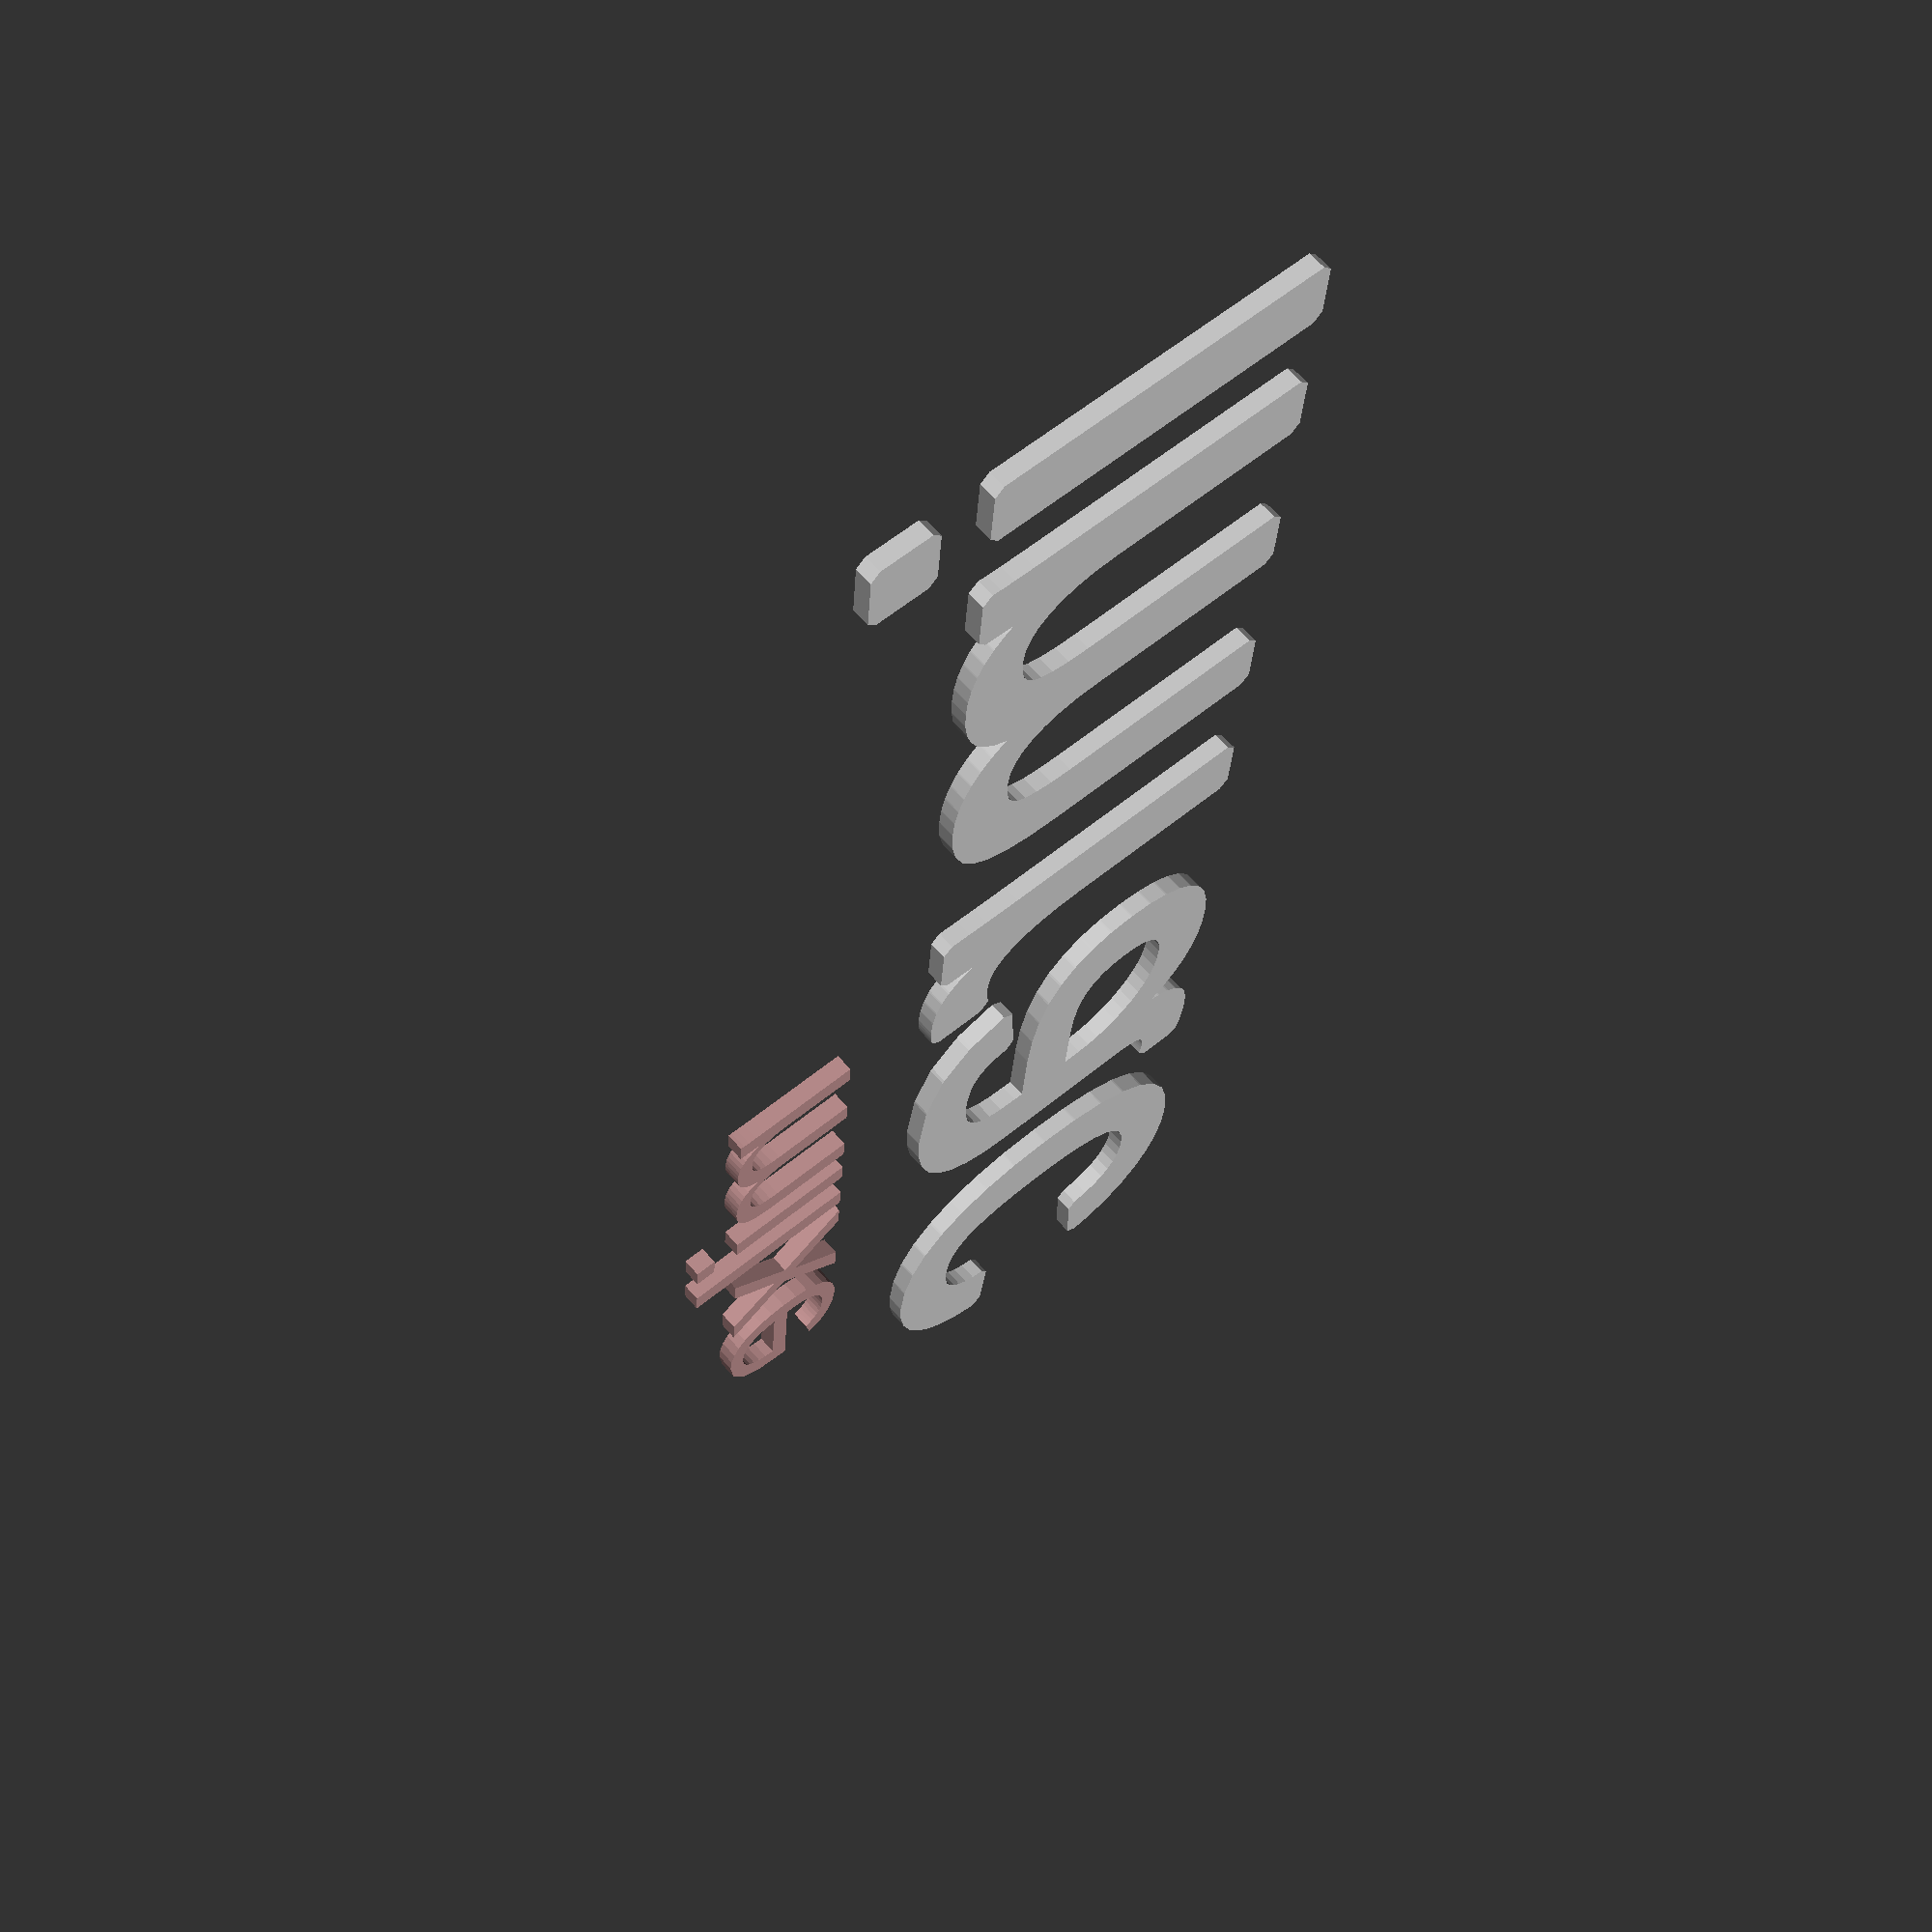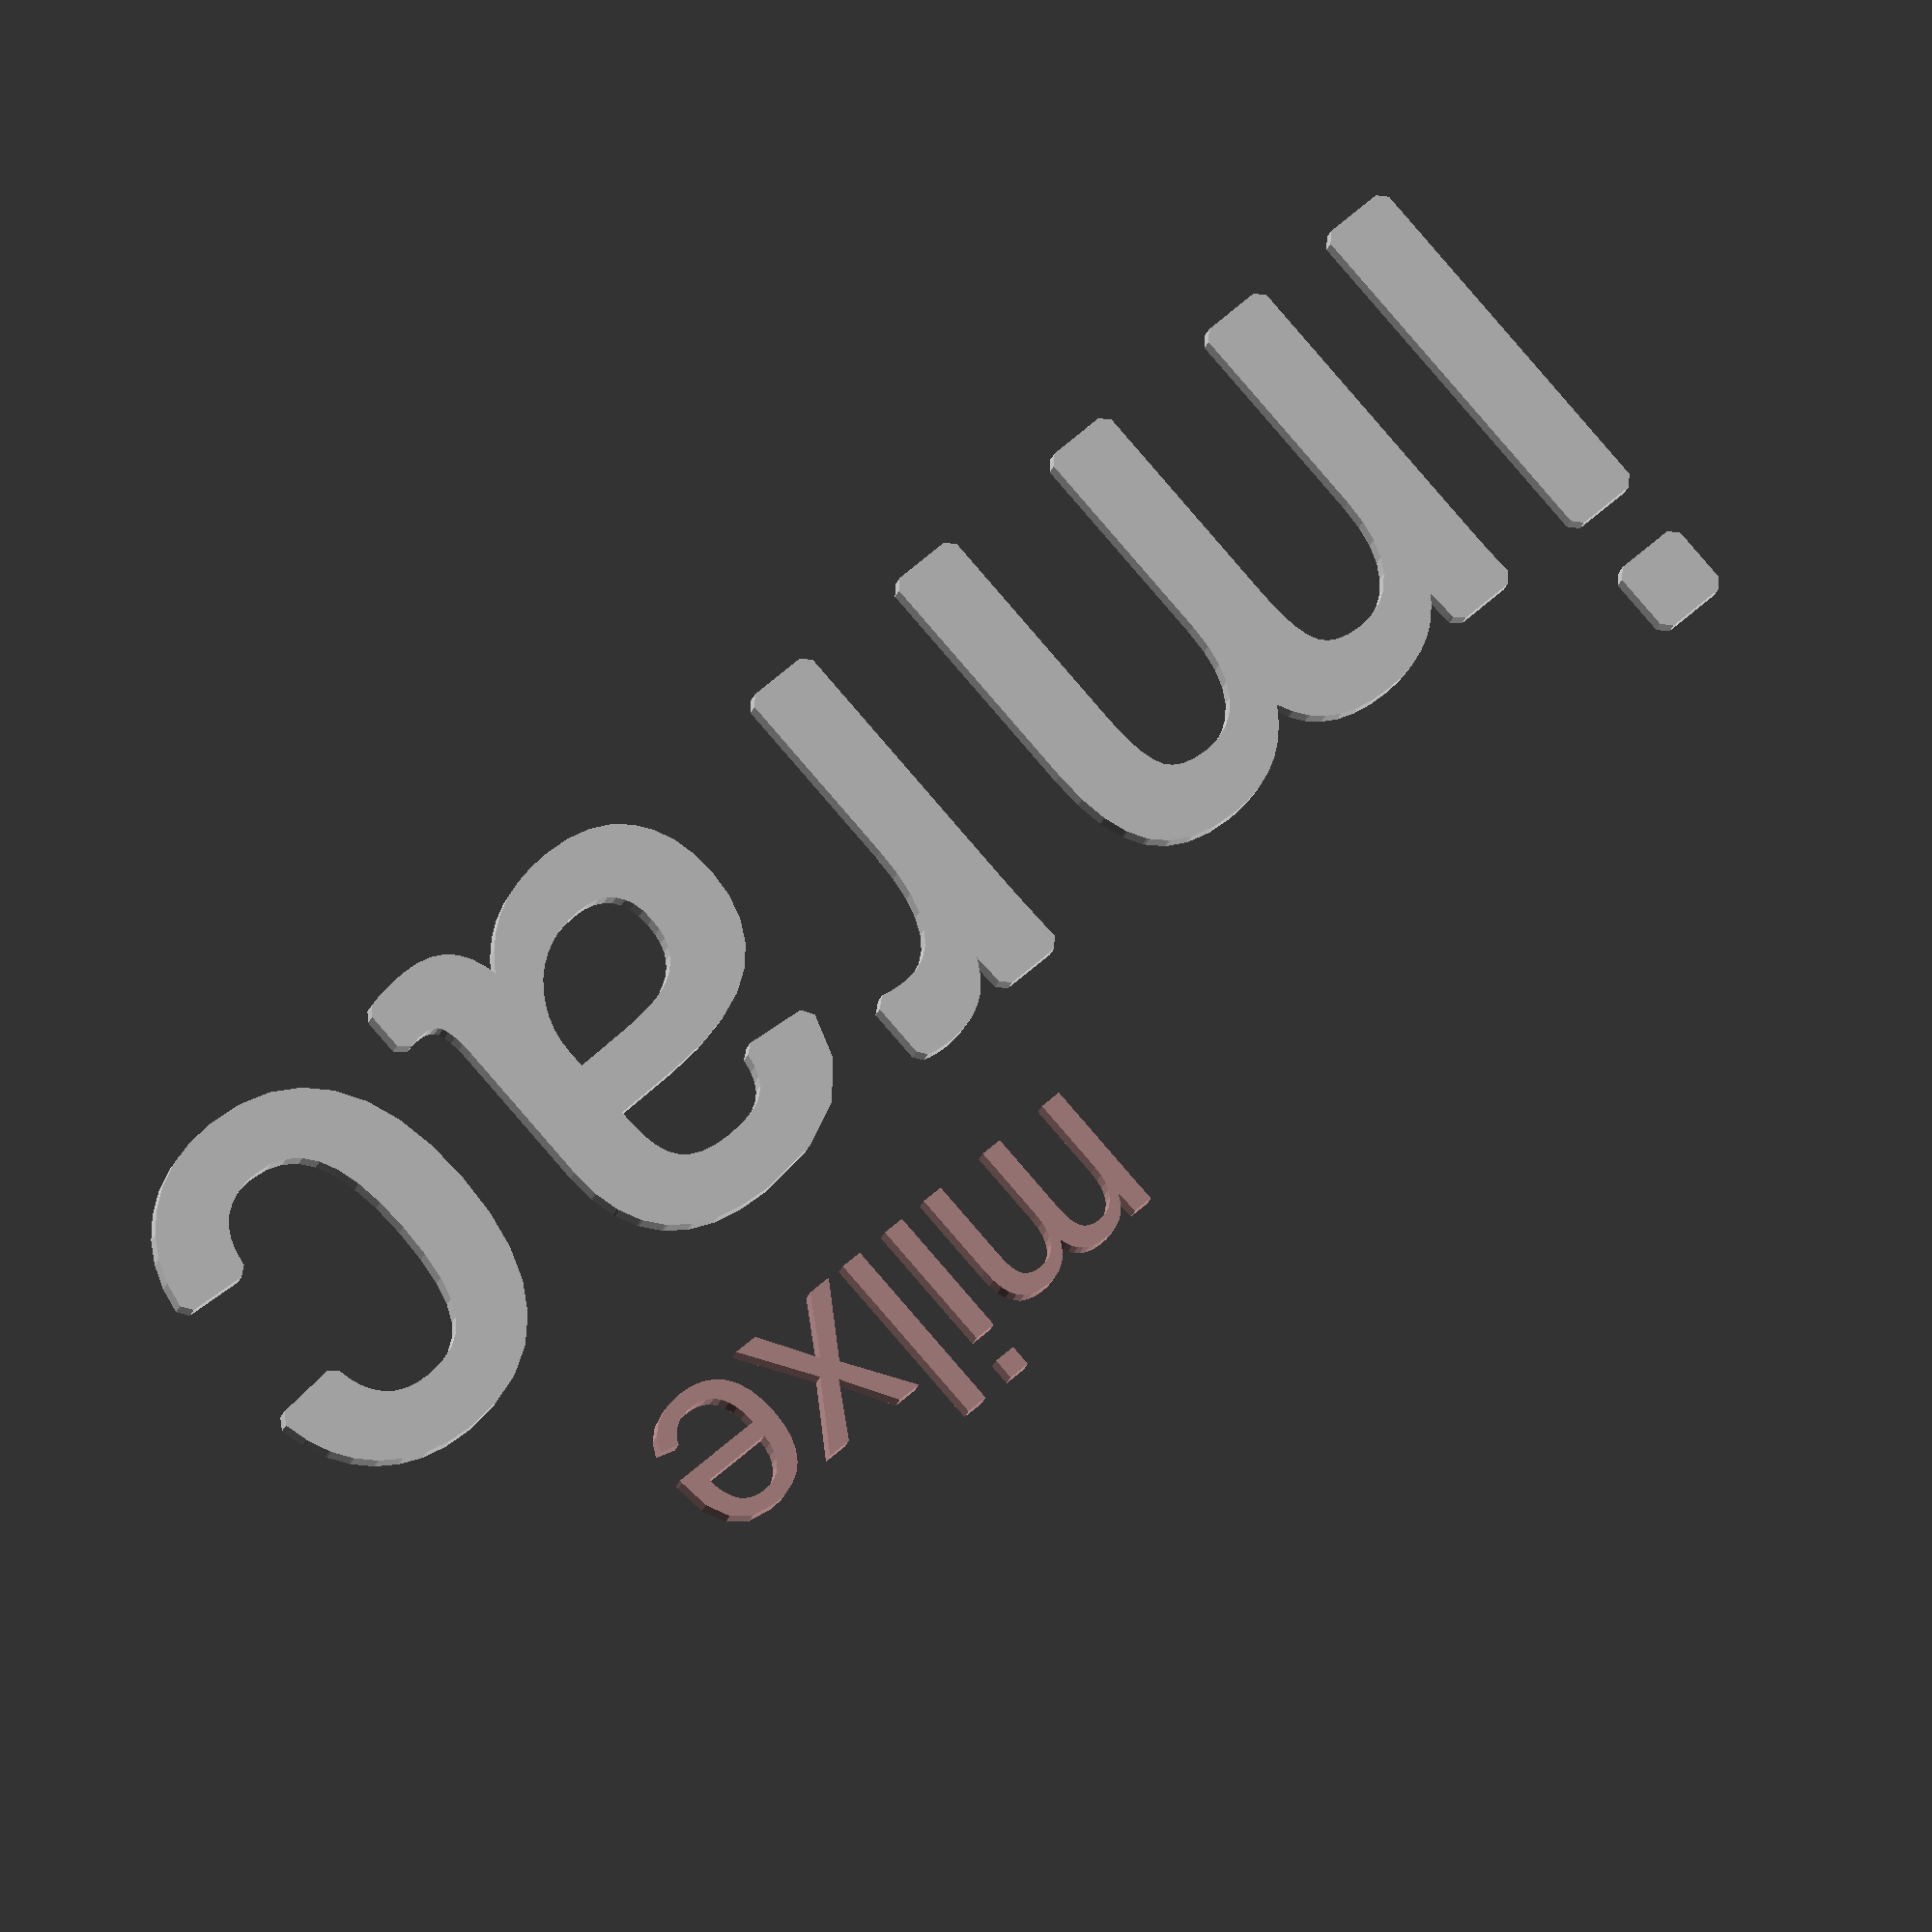
<openscad>
color(c="RosyBrown") {
    text(text="milxe");
};

offset(r=0.5) {
    text(text="carmi", size=26.2, halign="center", valign="top", spacing=1.1, direction="rtl");
};

</openscad>
<views>
elev=296.2 azim=85.6 roll=139.2 proj=p view=wireframe
elev=18.2 azim=138.1 roll=347.6 proj=o view=wireframe
</views>
